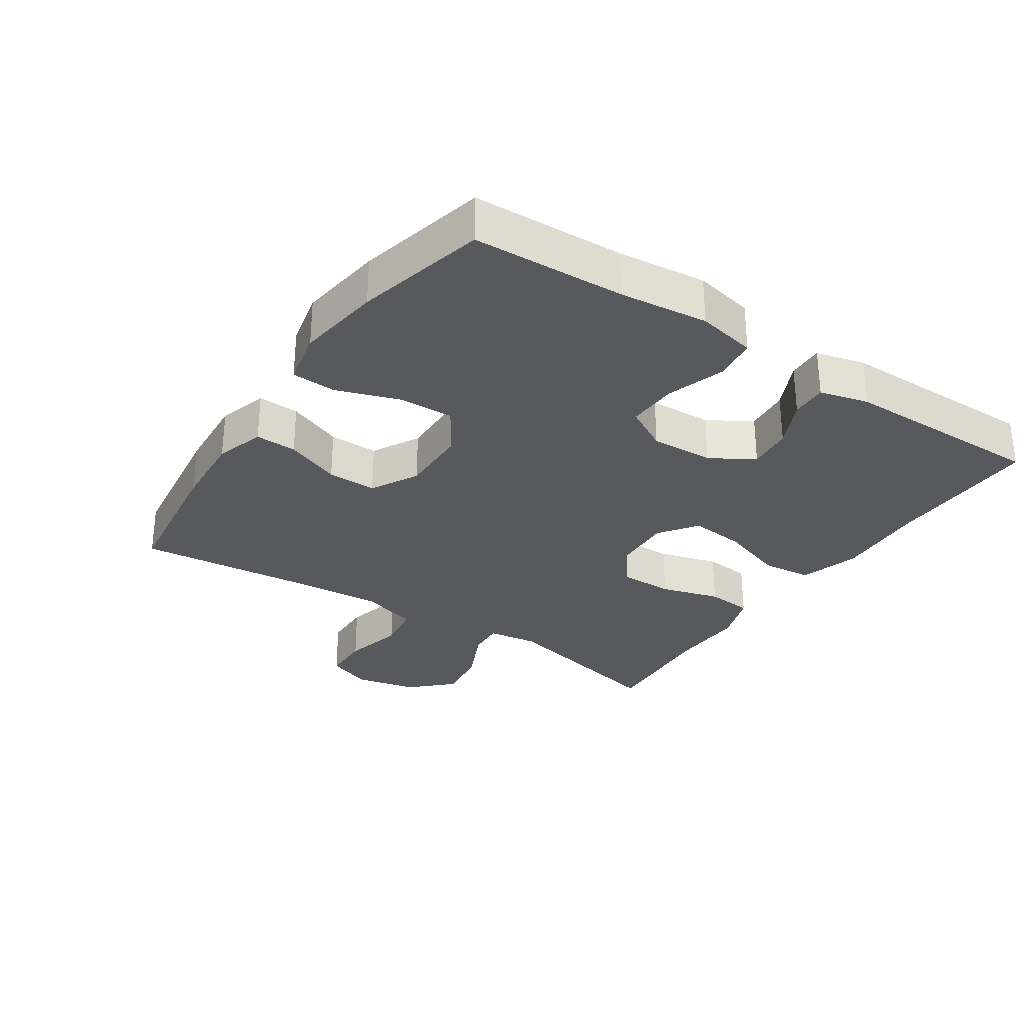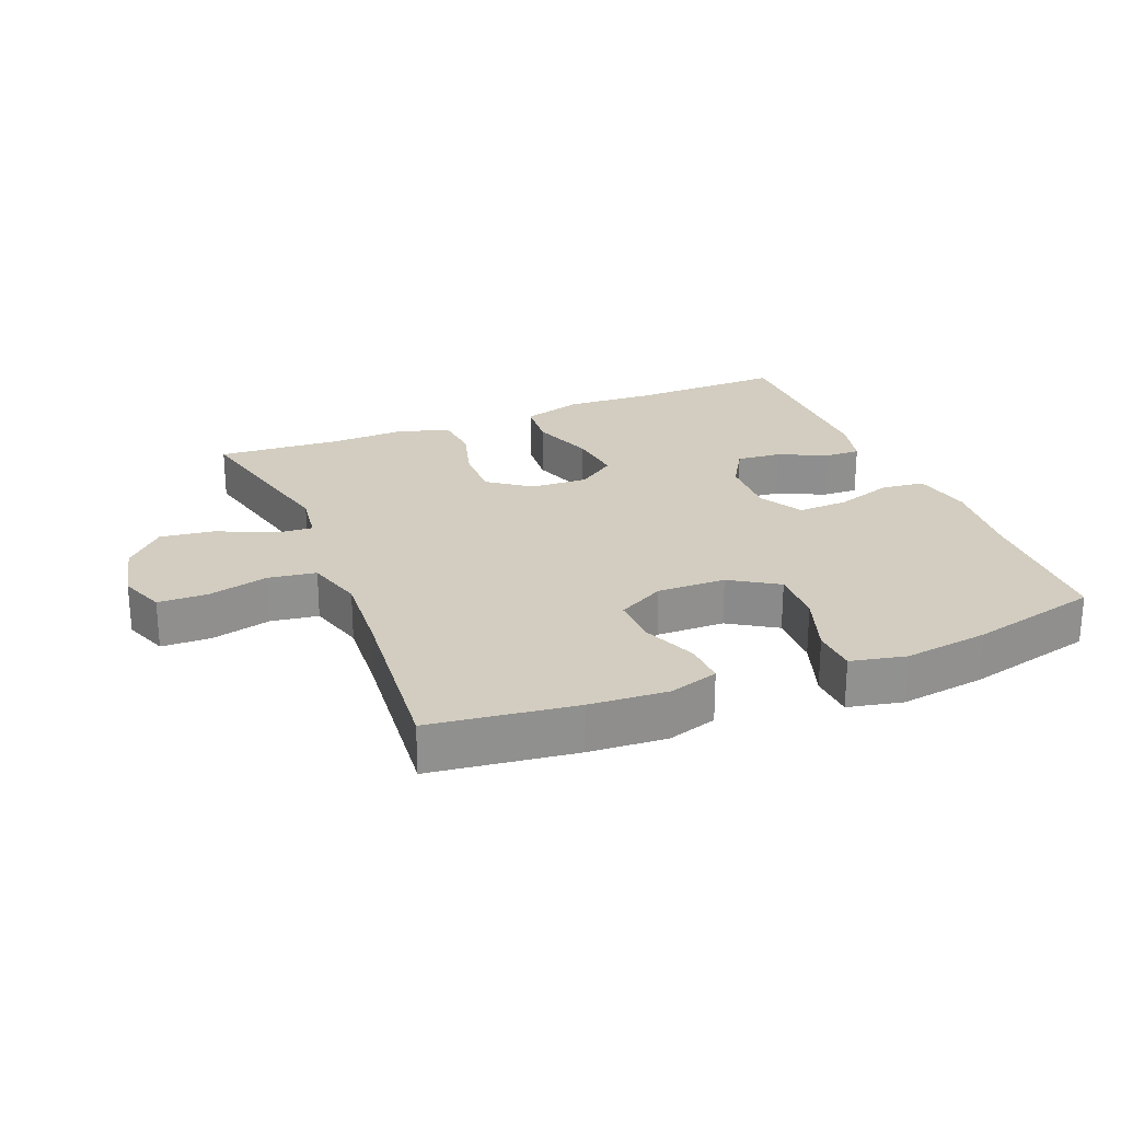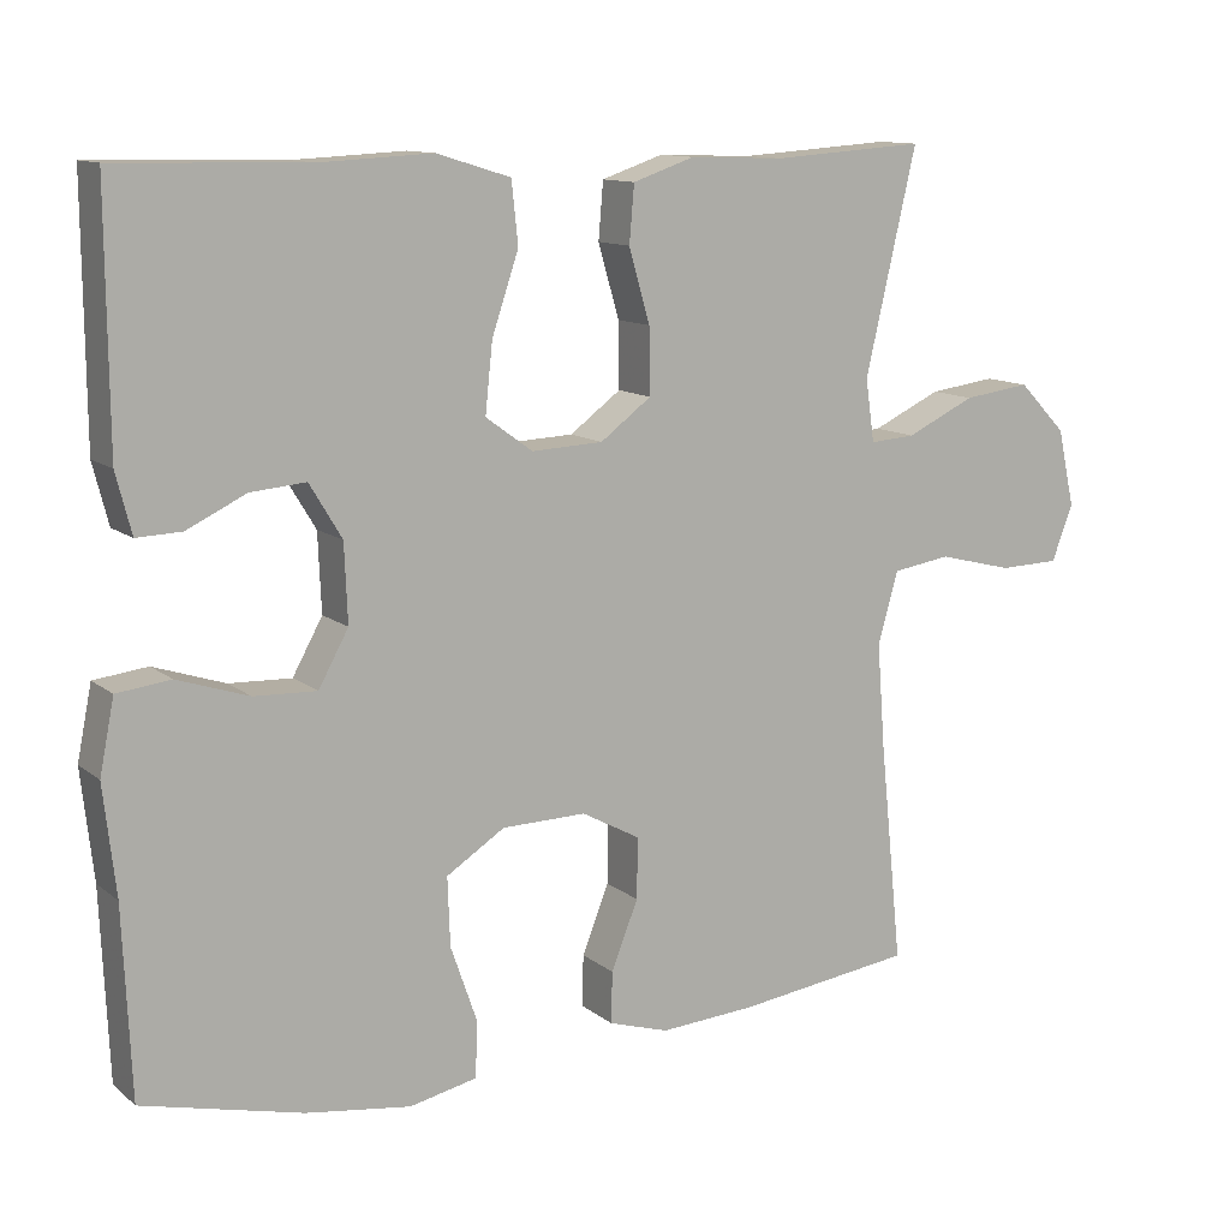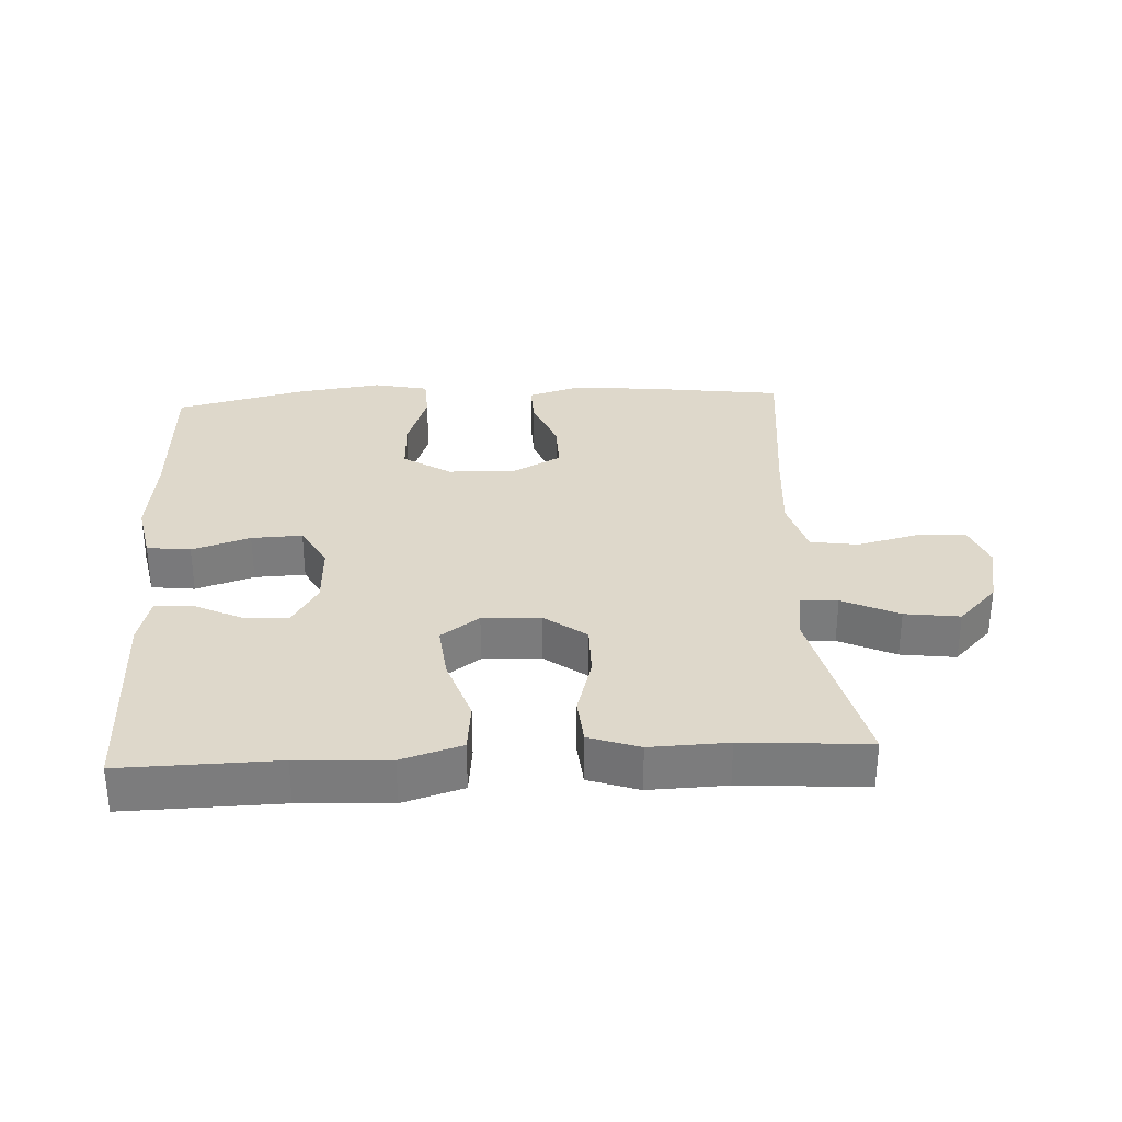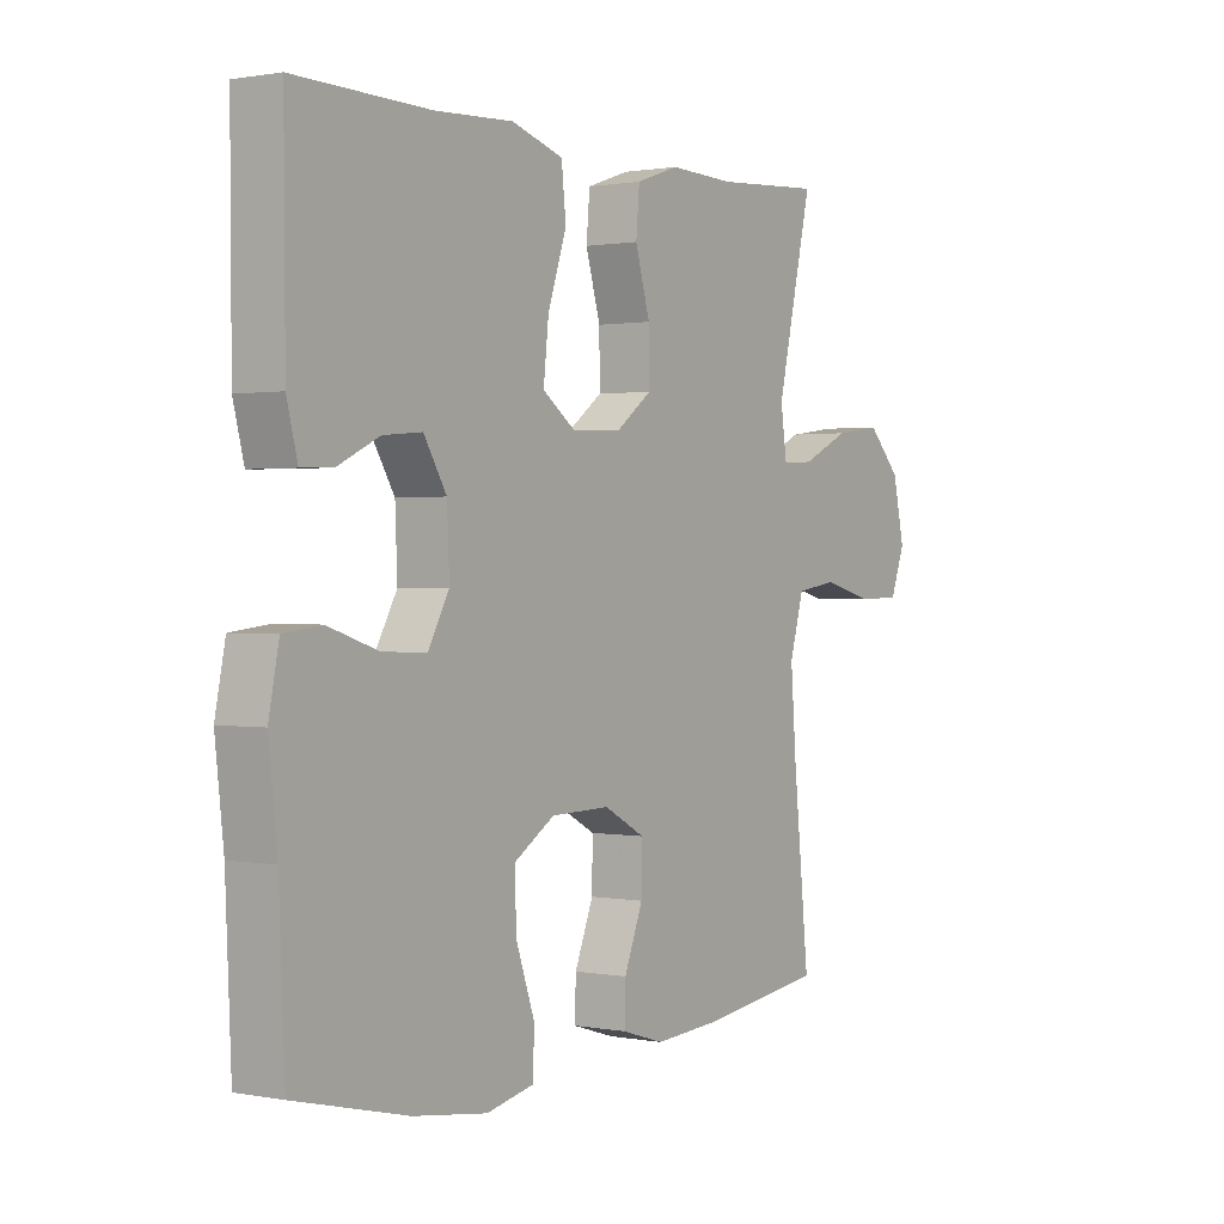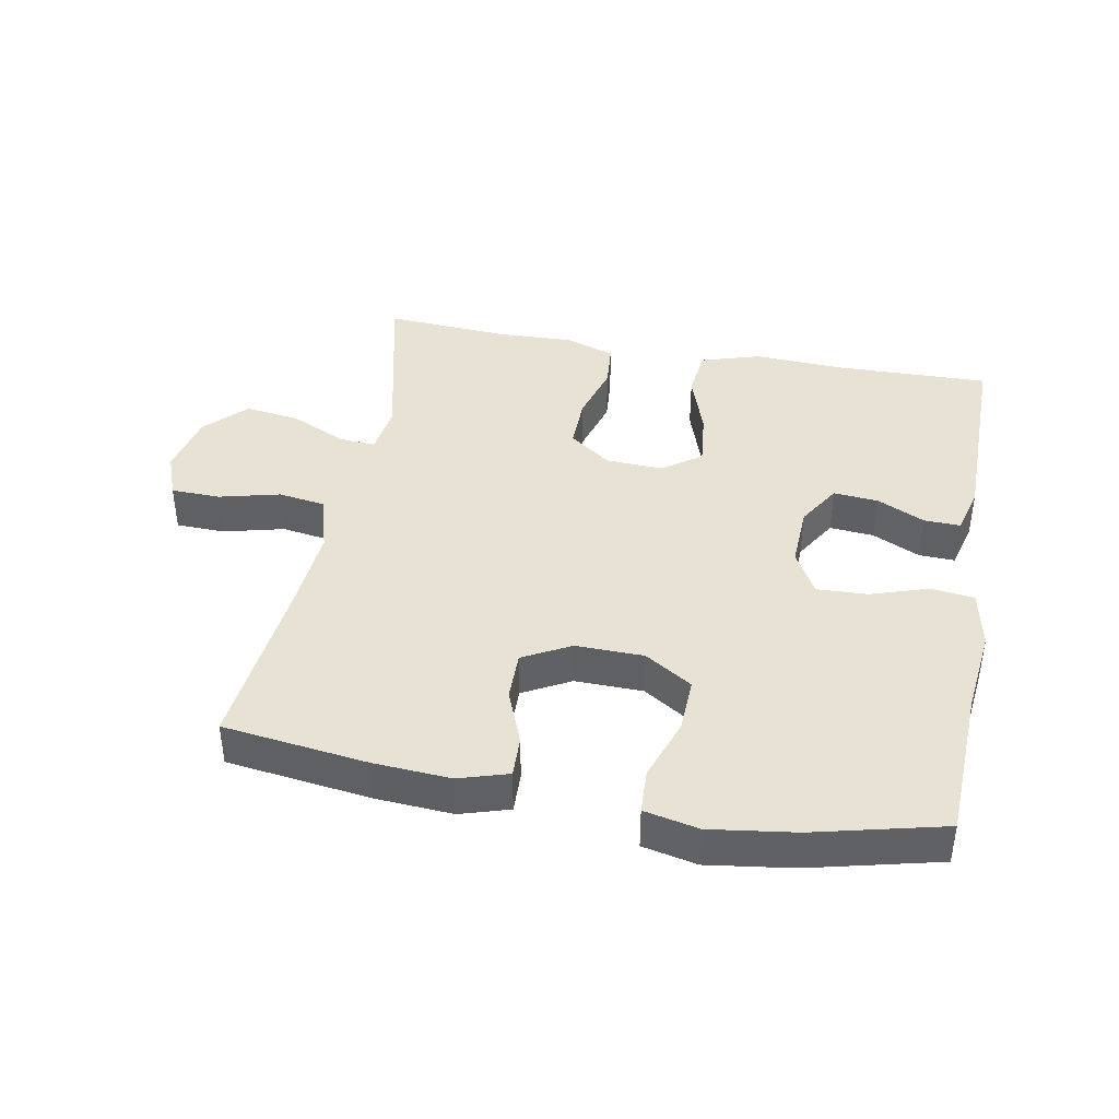
<metadata>
{"format":"obj","ext":"obj","renderer":"f3d","projection":"perspective","resolution":1024,"background":"white","views":[{"elev":-30.1,"azim":-123.7,"up":"+Y"},{"elev":24.5,"azim":157.9,"up":"+Y"},{"elev":11.8,"azim":-29.8,"up":"+Z"},{"elev":31.6,"azim":-3.0,"up":"+Y"},{"elev":0.9,"azim":-55.5,"up":"+Z"},{"elev":40.8,"azim":-169.5,"up":"+Y"}]}
</metadata>
<code>
v 0.5 0.07 -0.5
v 0.281 0.07 -0.529
v 0.163 0.07 -0.537
v 0.088 0.07 -0.514
v 0.09 0.07 -0.451
v 0.123 0.07 -0.367
v 0.124 0.07 -0.292
v 0.052 0.07 -0.253
v -0.052 0.07 -0.255
v -0.124 0.07 -0.301
v -0.121 0.07 -0.385
v -0.088 0.07 -0.48
v -0.091 0.07 -0.548
v -0.174 0.07 -0.566
v -0.303 0.07 -0.548
v -0.5 0.07 -0.5
v -0.51 0.07 -0.269
v -0.525 0.07 -0.135
v -0.507 0.07 -0.045
v -0.441 0.07 -0.037
v -0.353 0.07 -0.066
v -0.276 0.07 -0.069
v -0.239 0.07 -0.002
v -0.243 0.07 0.094
v -0.283 0.07 0.16
v -0.351 0.07 0.154
v -0.424 0.07 0.119
v -0.479 0.07 0.117
v -0.498 0.07 0.191
v -0.5 0.07 0.5
v -0.265 0.07 0.495
v -0.127 0.07 0.502
v -0.036 0.07 0.474
v -0.028 0.07 0.398
v -0.061 0.07 0.3
v -0.07 0.07 0.215
v -0.012 0.07 0.173
v 0.076 0.07 0.177
v 0.139 0.07 0.224
v 0.138 0.07 0.305
v 0.112 0.07 0.395
v 0.118 0.07 0.465
v 0.194 0.07 0.491
v 0.311 0.07 0.487
v 0.5 0.07 0.5
v 0.437 0.07 0.227
v 0.448 0.07 0.15
v 0.504 0.07 0.154
v 0.589 0.07 0.194
v 0.672 0.07 0.205
v 0.731 0.07 0.144
v 0.752 0.07 0.049
v 0.726 0.07 -0.02
v 0.651 0.07 -0.022
v 0.559 0.07 0.001
v 0.487 0.07 -0.01
v 0.462 0.07 -0.098
v 0.472 0.07 -0.228
v 0.5 0 -0.5
v 0.281 0 -0.529
v 0.163 0 -0.537
v 0.088 0 -0.514
v 0.09 0 -0.451
v 0.123 0 -0.367
v 0.124 0 -0.292
v 0.052 0 -0.253
v -0.052 0 -0.255
v -0.124 0 -0.301
v -0.121 0 -0.385
v -0.088 0 -0.48
v -0.091 0 -0.548
v -0.174 0 -0.566
v -0.303 0 -0.548
v -0.5 0 -0.5
v -0.51 0 -0.269
v -0.525 0 -0.135
v -0.507 0 -0.045
v -0.441 0 -0.037
v -0.353 0 -0.066
v -0.276 0 -0.069
v -0.239 0 -0.002
v -0.243 0 0.094
v -0.283 0 0.16
v -0.351 0 0.154
v -0.424 0 0.119
v -0.479 0 0.117
v -0.498 0 0.191
v -0.5 0 0.5
v -0.265 0 0.495
v -0.127 0 0.502
v -0.036 0 0.474
v -0.028 0 0.398
v -0.061 0 0.3
v -0.07 0 0.215
v -0.012 0 0.173
v 0.076 0 0.177
v 0.139 0 0.224
v 0.138 0 0.305
v 0.112 0 0.395
v 0.118 0 0.465
v 0.194 0 0.491
v 0.311 0 0.487
v 0.5 0 0.5
v 0.437 0 0.227
v 0.448 0 0.15
v 0.504 0 0.154
v 0.589 0 0.194
v 0.672 0 0.205
v 0.731 0 0.144
v 0.752 0 0.049
v 0.726 0 -0.02
v 0.651 0 -0.022
v 0.559 0 0.001
v 0.487 0 -0.01
v 0.462 0 -0.098
v 0.472 0 -0.228
f 52 53 54 55
f 52 55 56
f 51 52 56
f 48 49 50 51
f 47 48 51 56
f 44 45 46
f 44 46 47
f 40 41 42 43
f 39 40 43 44
f 32 33 34 35
f 31 32 35 36
f 30 31 36
f 29 30 36 37
f 26 27 28 29
f 25 26 29
f 18 19 20 21
f 17 18 21 22
f 16 17 22
f 15 16 22 23
f 11 12 13 14
f 10 11 14 15
f 3 4 5 6
f 3 6 7
f 58 1 2 3
f 57 58 3 7
f 39 44 47 56
f 38 39 56 57
f 37 38 57 7
f 25 29 37
f 24 25 37 7
f 10 15 23
f 9 10 23 24
f 8 9 24
f 7 8 24
f 113 112 111 110
f 114 113 110
f 114 110 109
f 109 108 107 106
f 114 109 106 105
f 104 103 102
f 105 104 102
f 101 100 99 98
f 102 101 98 97
f 93 92 91 90
f 94 93 90 89
f 94 89 88
f 95 94 88 87
f 87 86 85 84
f 87 84 83
f 79 78 77 76
f 80 79 76 75
f 80 75 74
f 81 80 74 73
f 72 71 70 69
f 73 72 69 68
f 64 63 62 61
f 65 64 61
f 61 60 59 116
f 65 61 116 115
f 114 105 102 97
f 115 114 97 96
f 65 115 96 95
f 95 87 83
f 65 95 83 82
f 81 73 68
f 82 81 68 67
f 82 67 66
f 82 66 65
f 1 59 60 2
f 2 60 61 3
f 3 61 62 4
f 4 62 63 5
f 5 63 64 6
f 6 64 65 7
f 7 65 66 8
f 8 66 67 9
f 9 67 68 10
f 10 68 69 11
f 11 69 70 12
f 12 70 71 13
f 13 71 72 14
f 14 72 73 15
f 15 73 74 16
f 16 74 75 17
f 17 75 76 18
f 18 76 77 19
f 19 77 78 20
f 20 78 79 21
f 21 79 80 22
f 22 80 81 23
f 23 81 82 24
f 24 82 83 25
f 25 83 84 26
f 26 84 85 27
f 27 85 86 28
f 28 86 87 29
f 29 87 88 30
f 30 88 89 31
f 31 89 90 32
f 32 90 91 33
f 33 91 92 34
f 34 92 93 35
f 35 93 94 36
f 36 94 95 37
f 37 95 96 38
f 38 96 97 39
f 39 97 98 40
f 40 98 99 41
f 41 99 100 42
f 42 100 101 43
f 43 101 102 44
f 44 102 103 45
f 45 103 104 46
f 46 104 105 47
f 47 105 106 48
f 48 106 107 49
f 49 107 108 50
f 50 108 109 51
f 51 109 110 52
f 52 110 111 53
f 53 111 112 54
f 54 112 113 55
f 55 113 114 56
f 56 114 115 57
f 57 115 116 58
f 58 116 59 1

</code>
